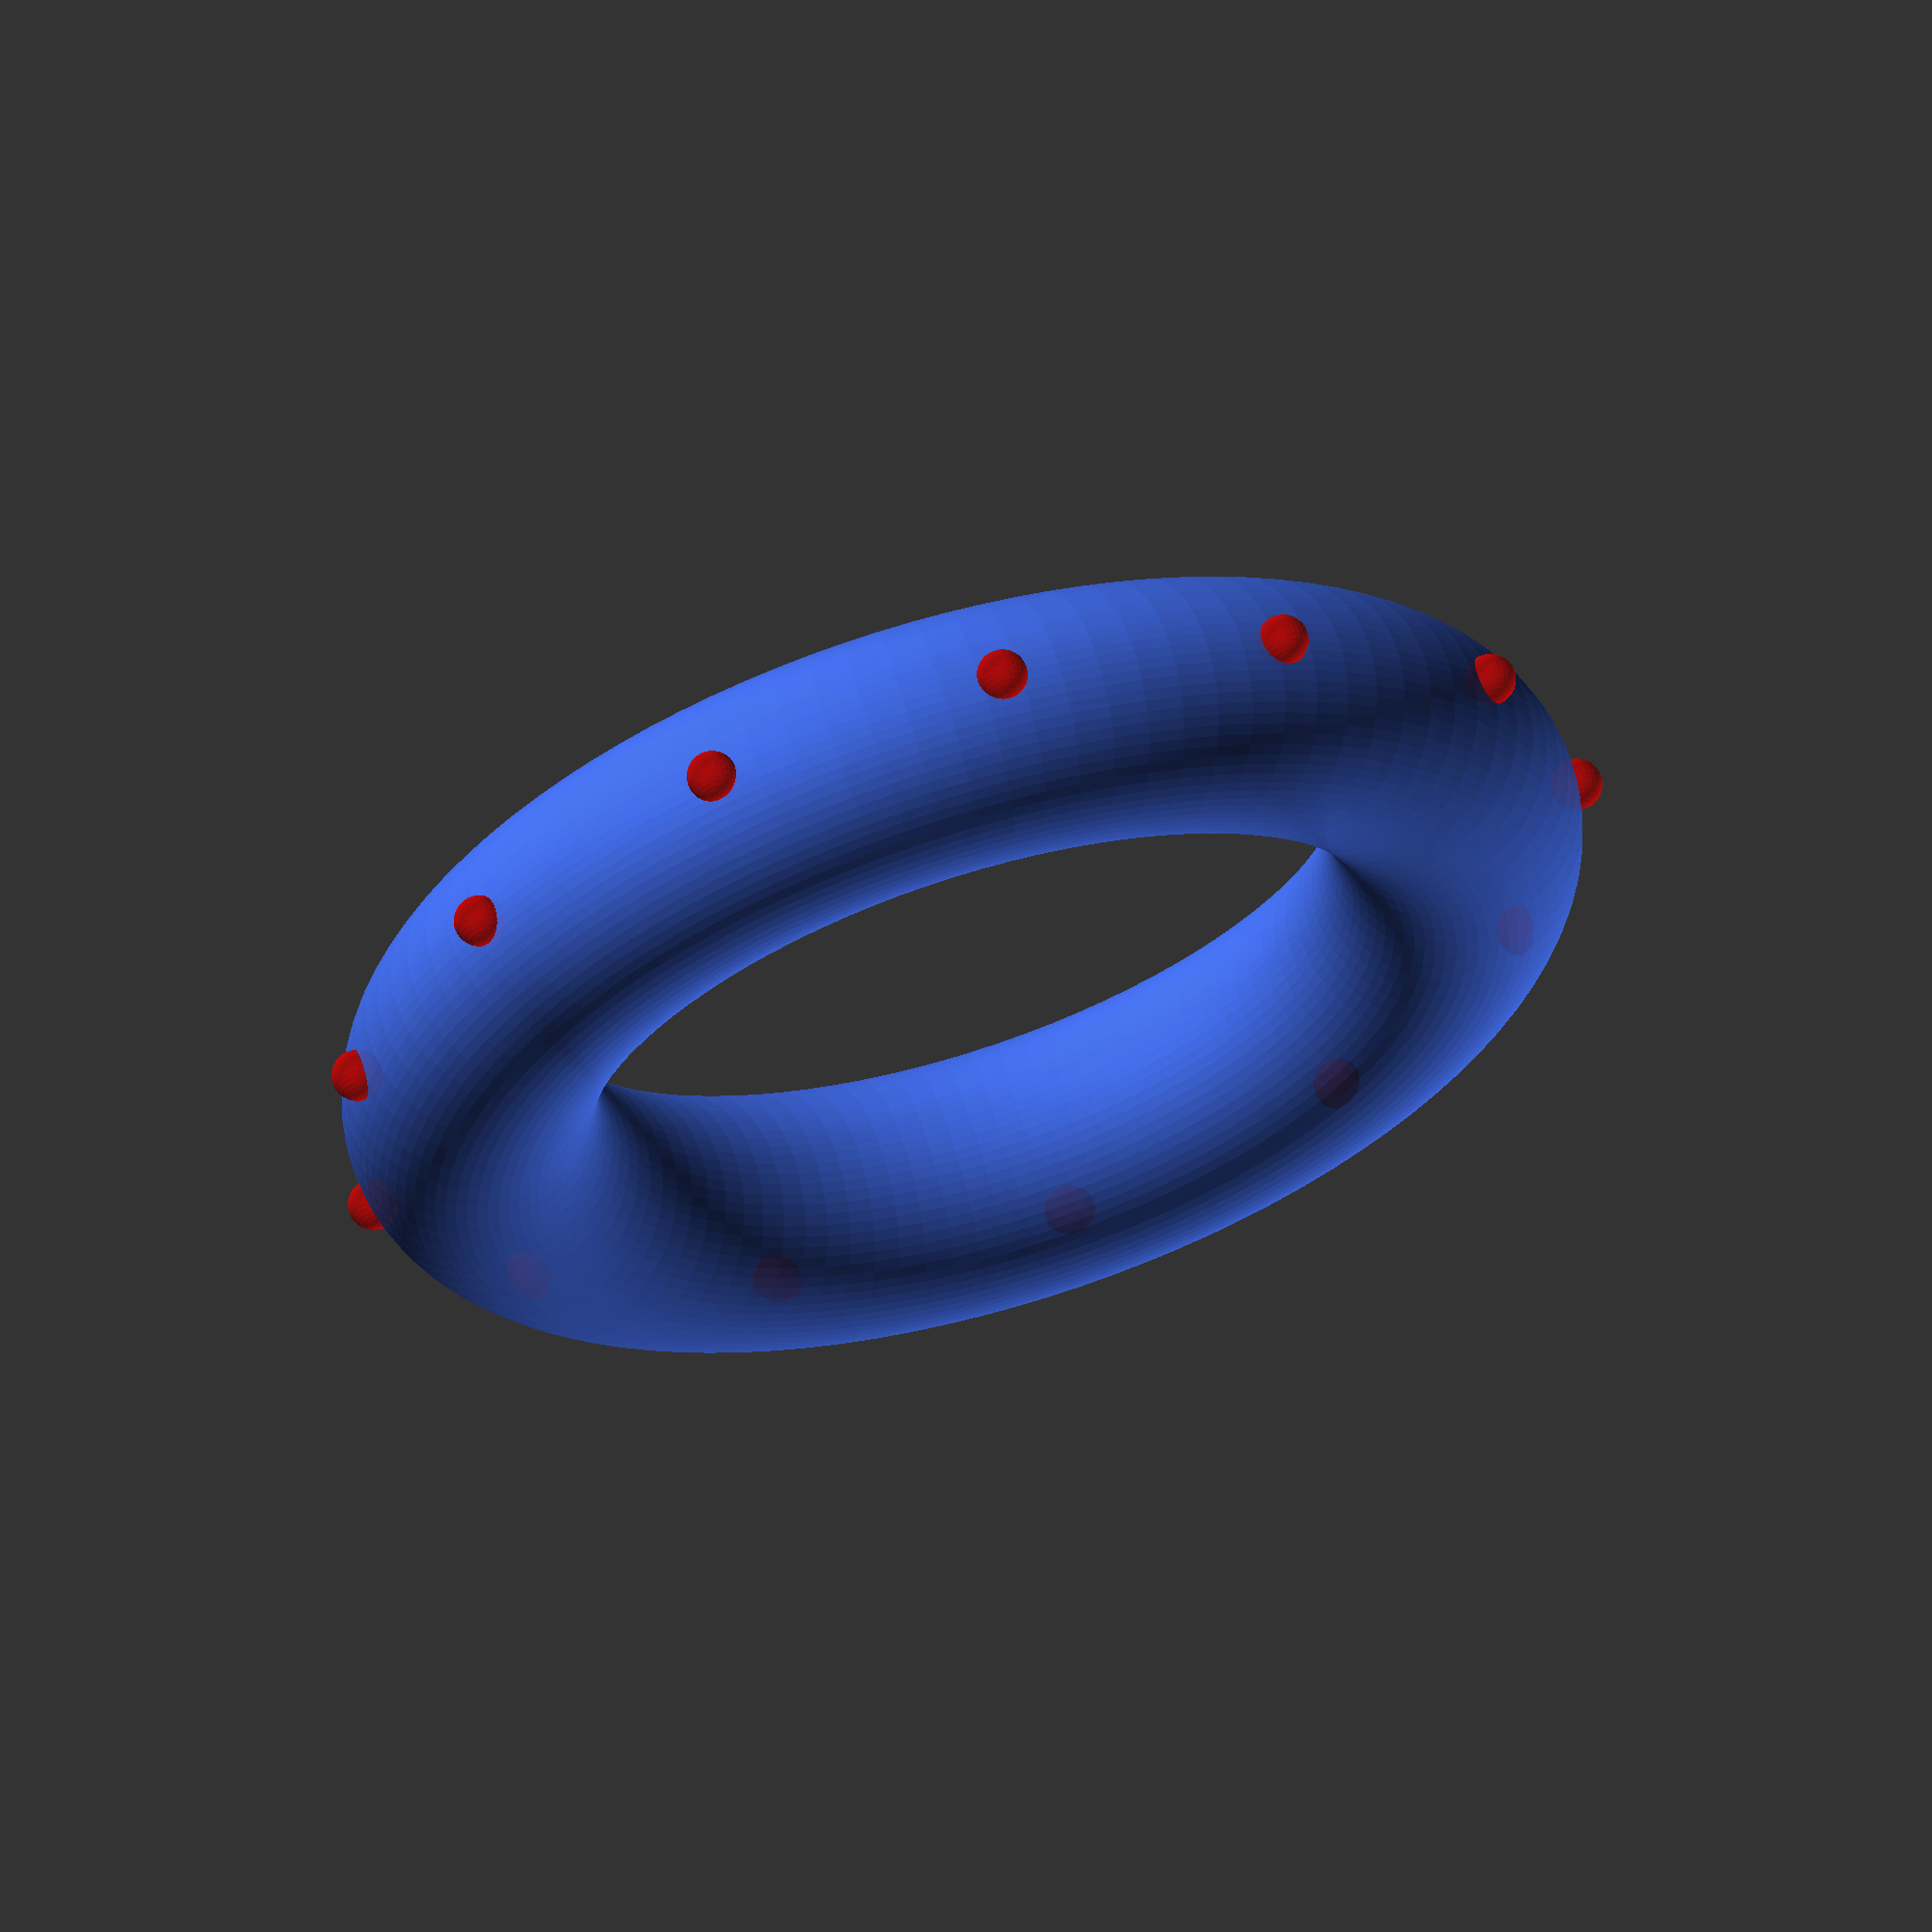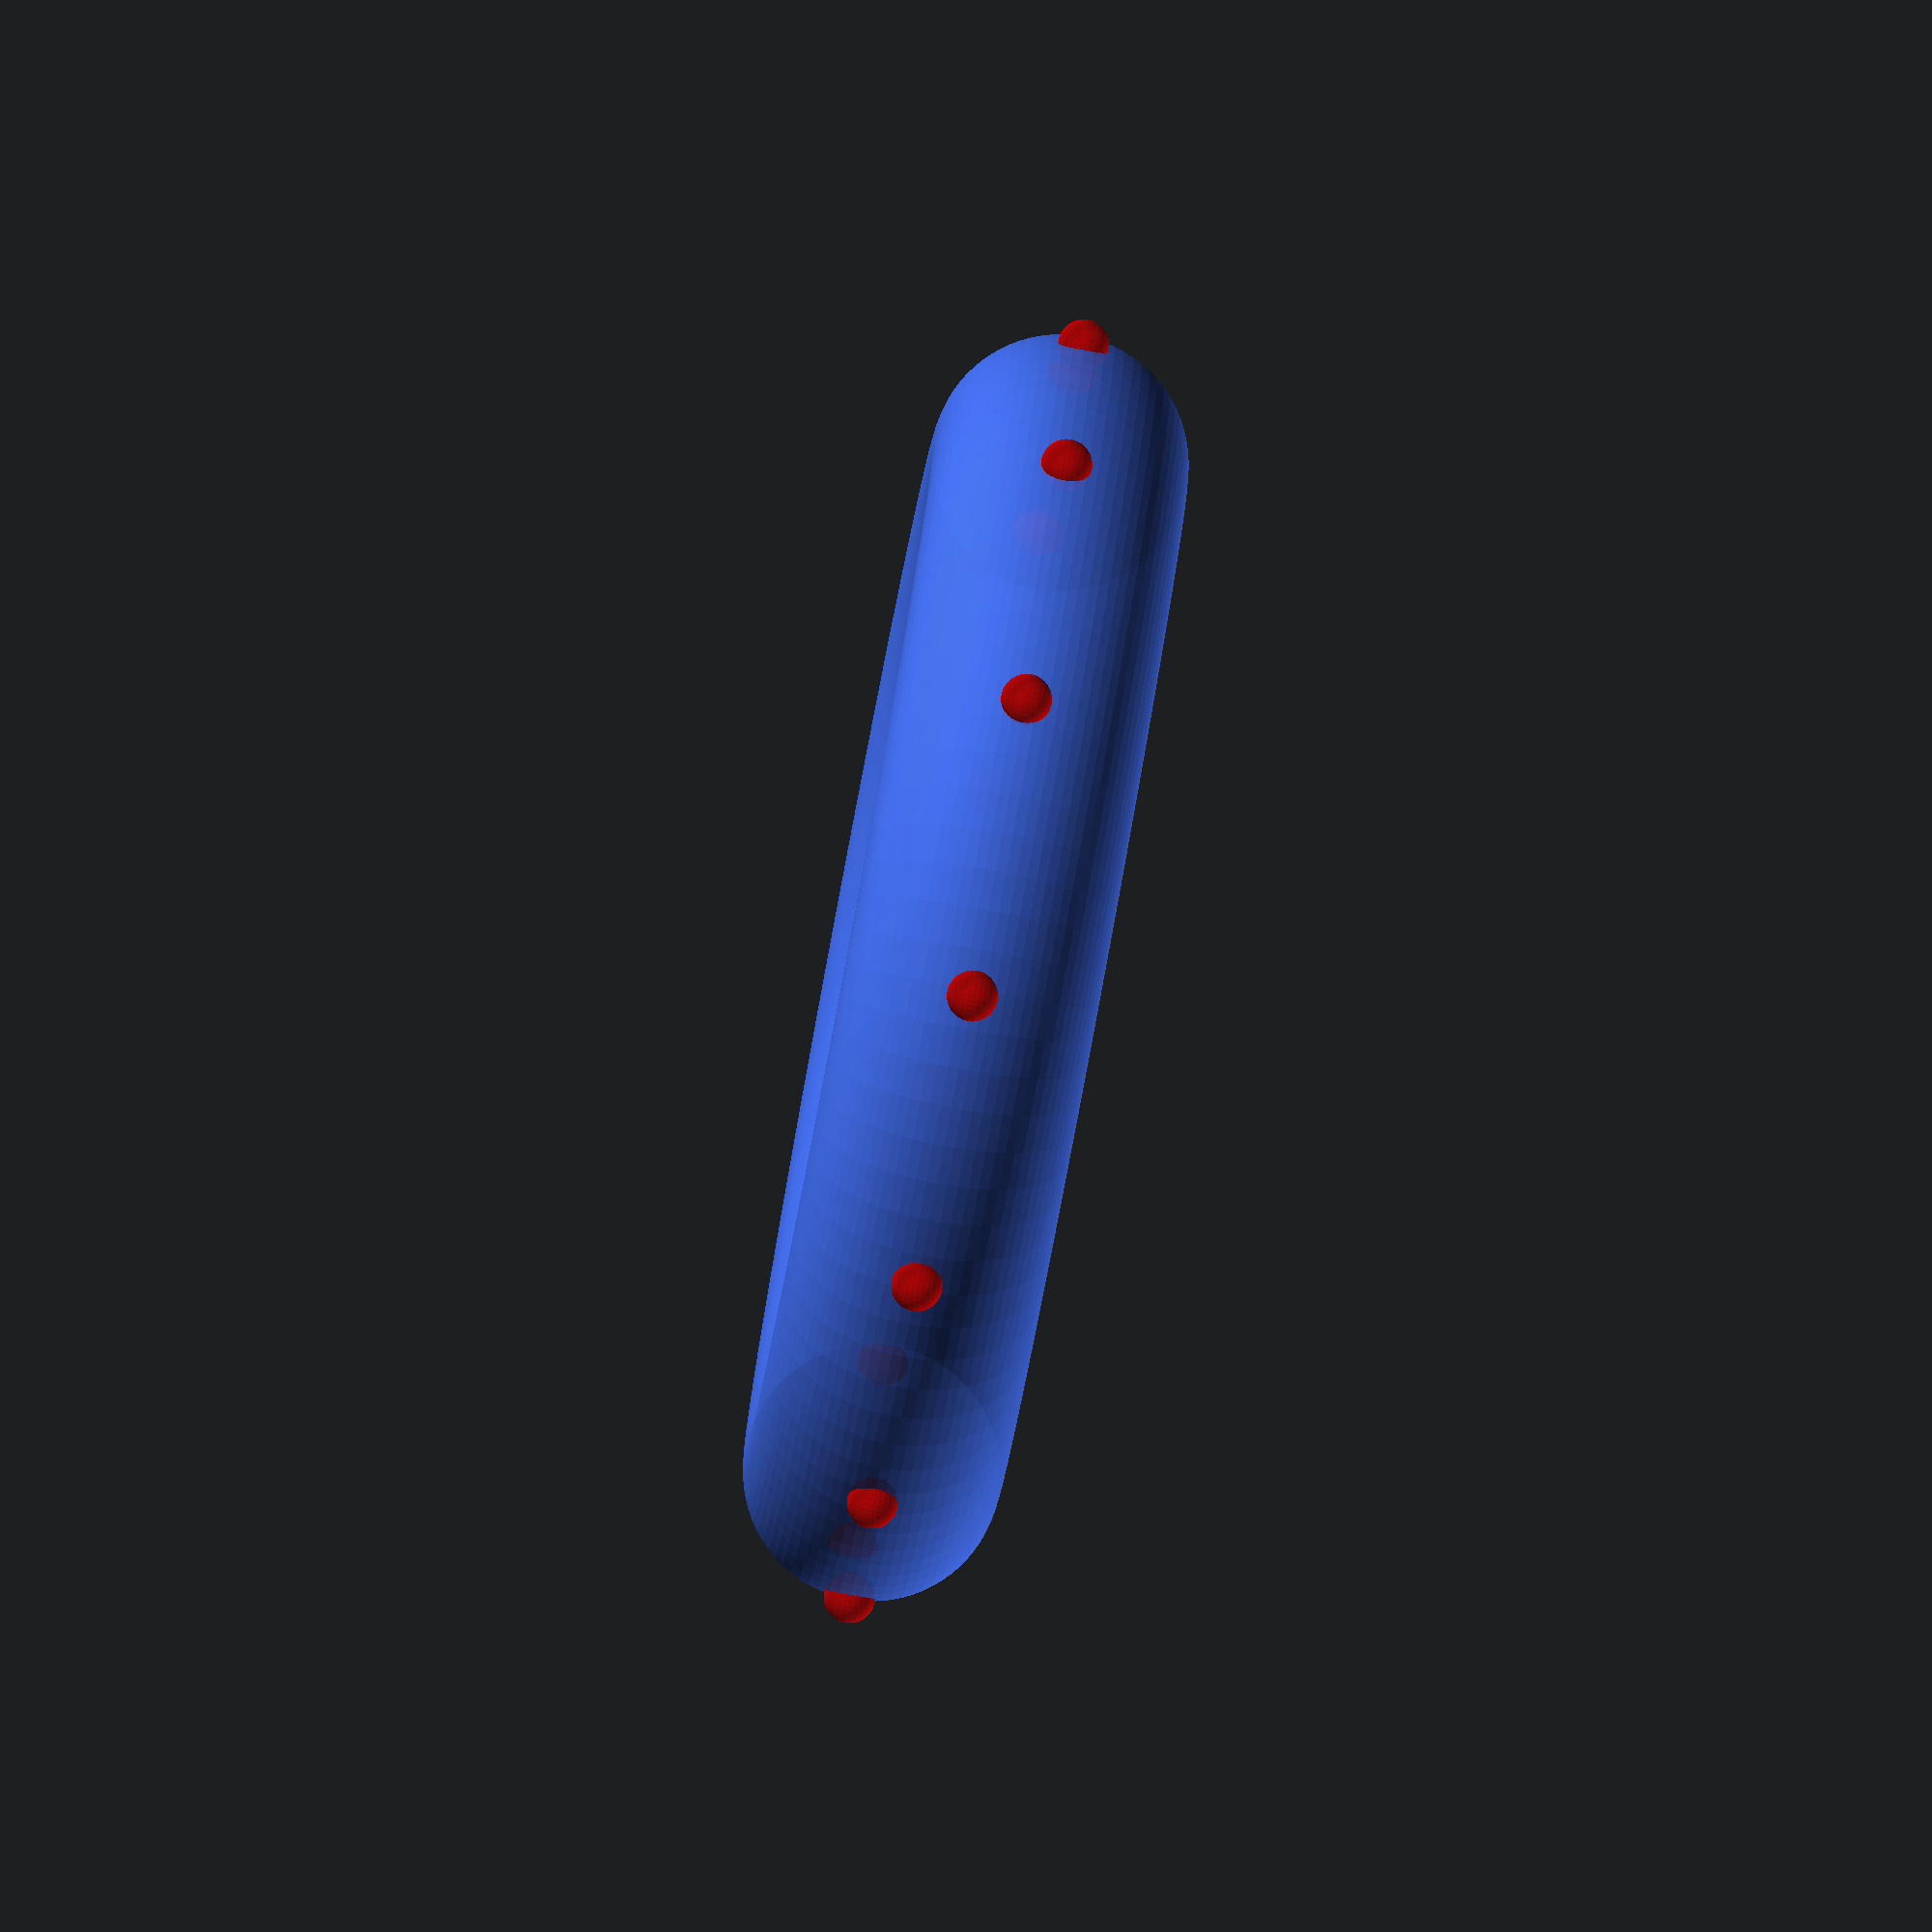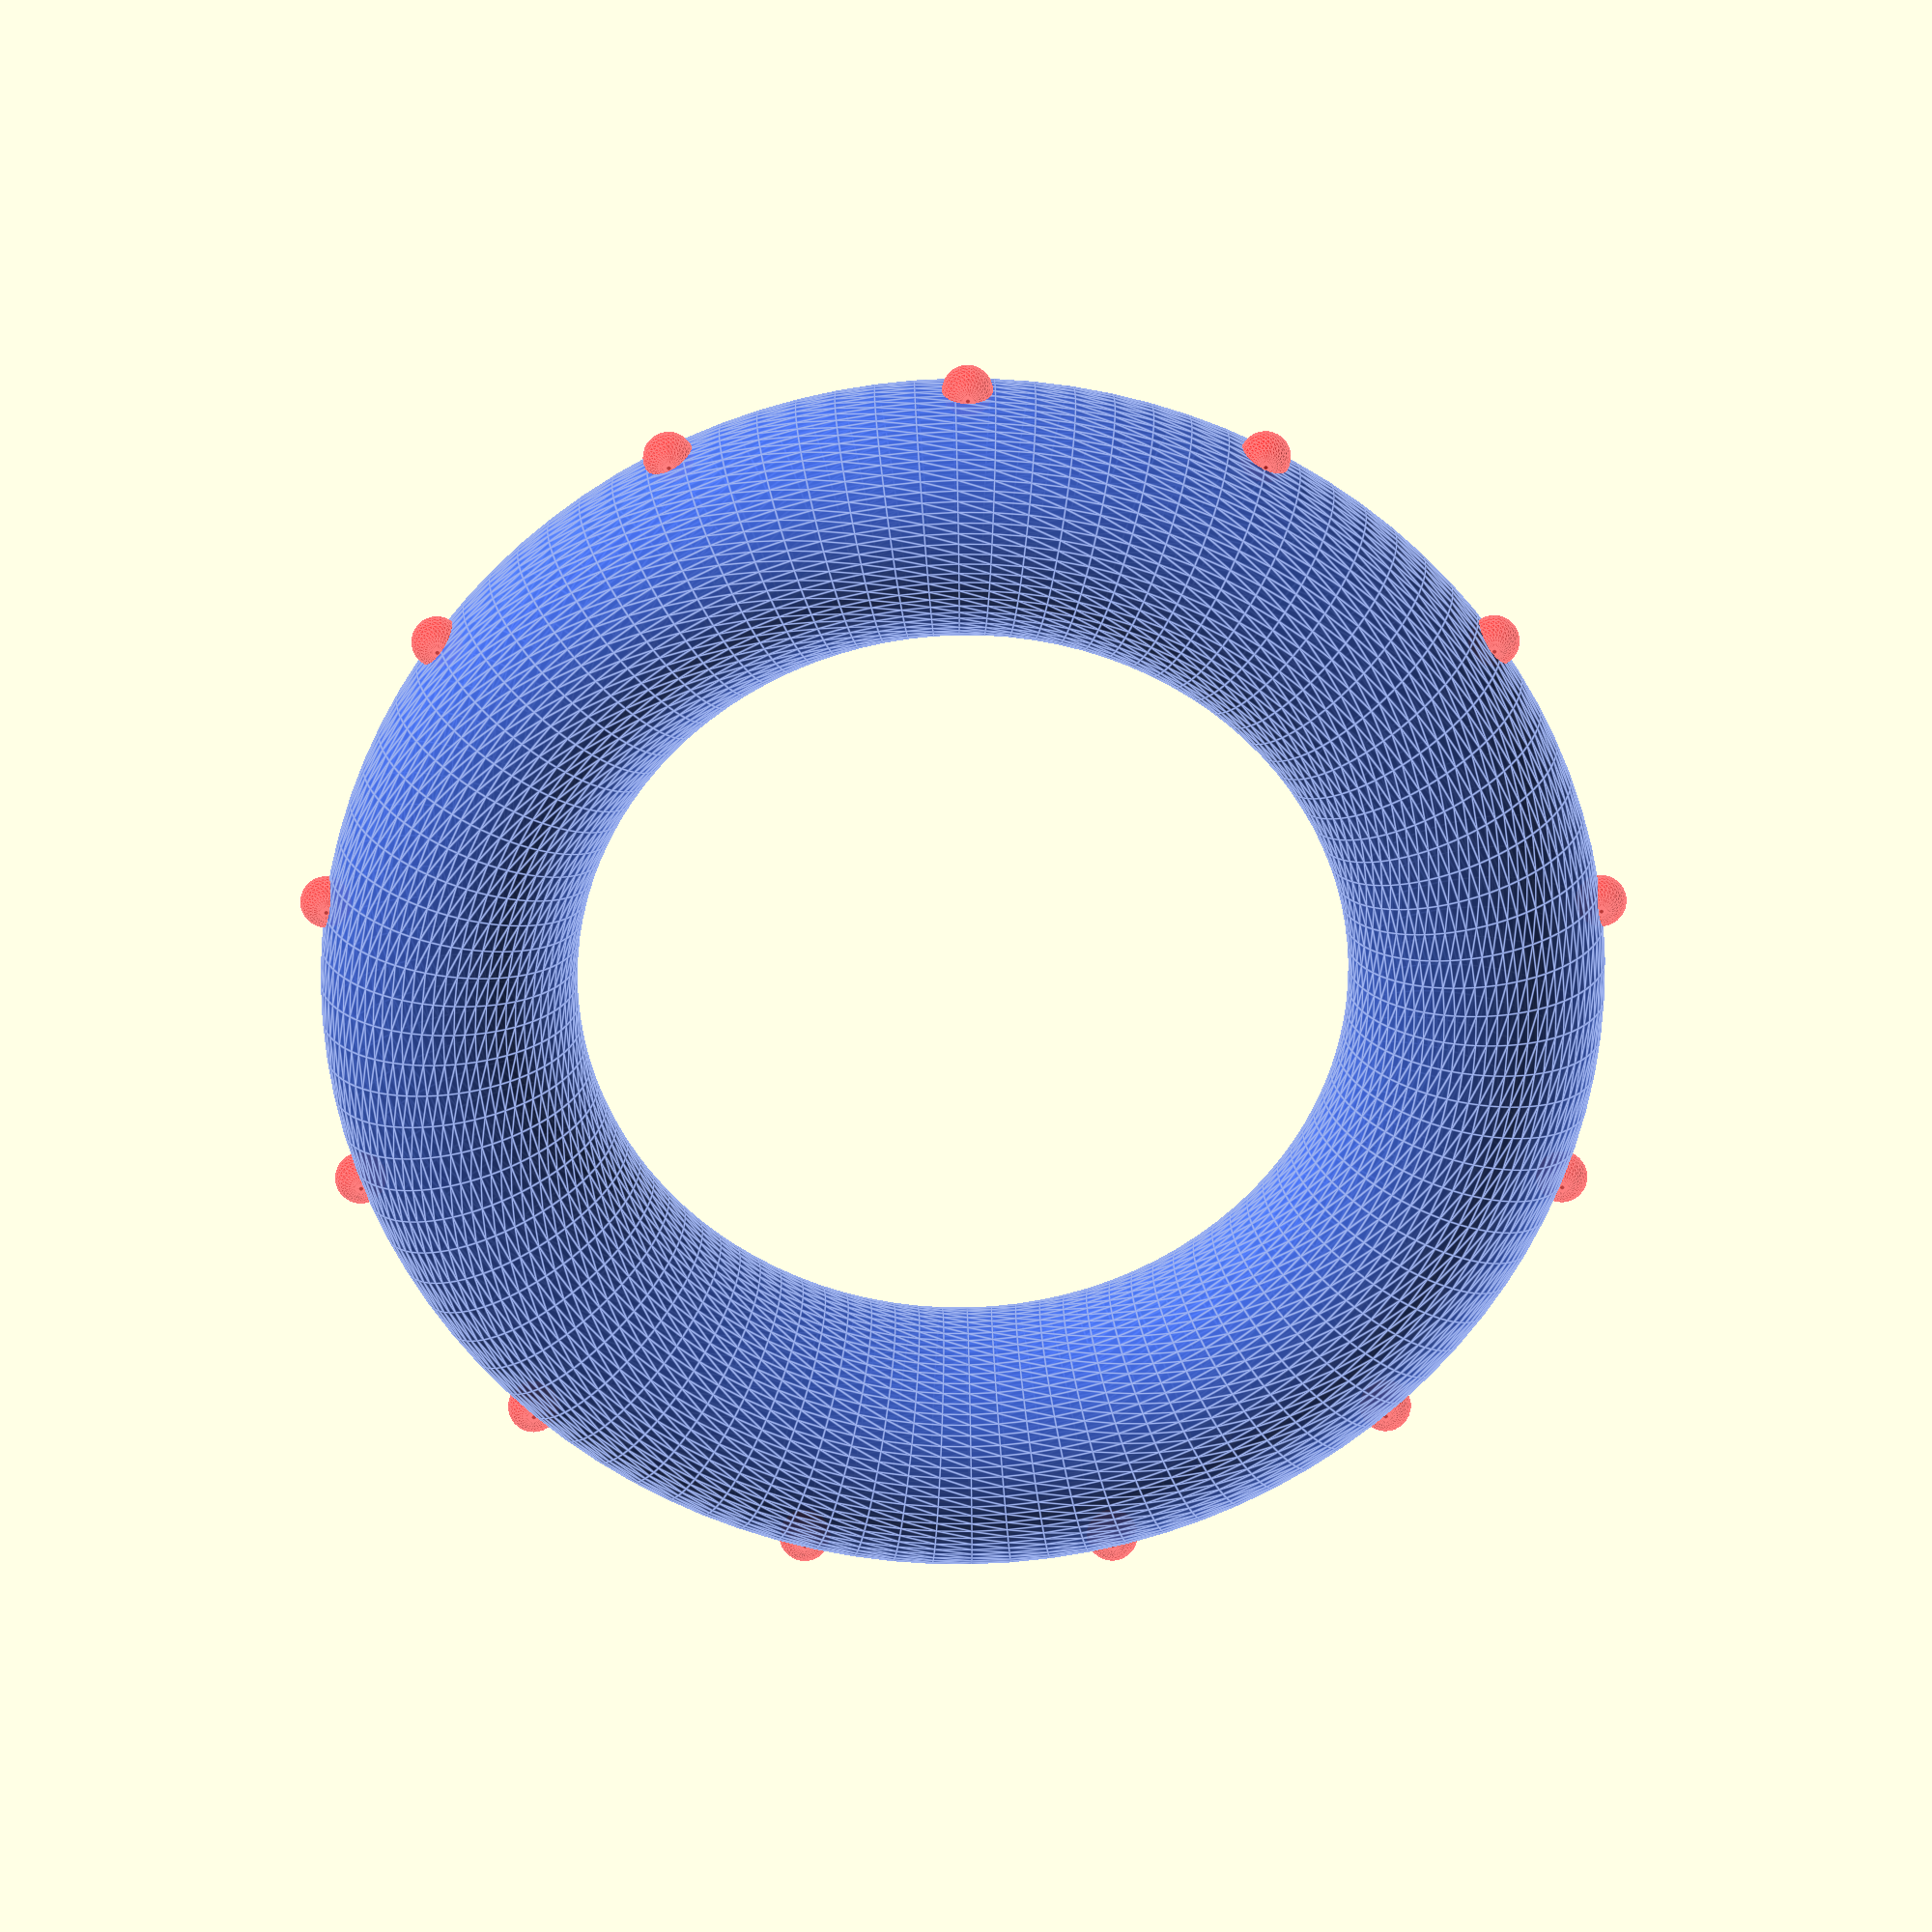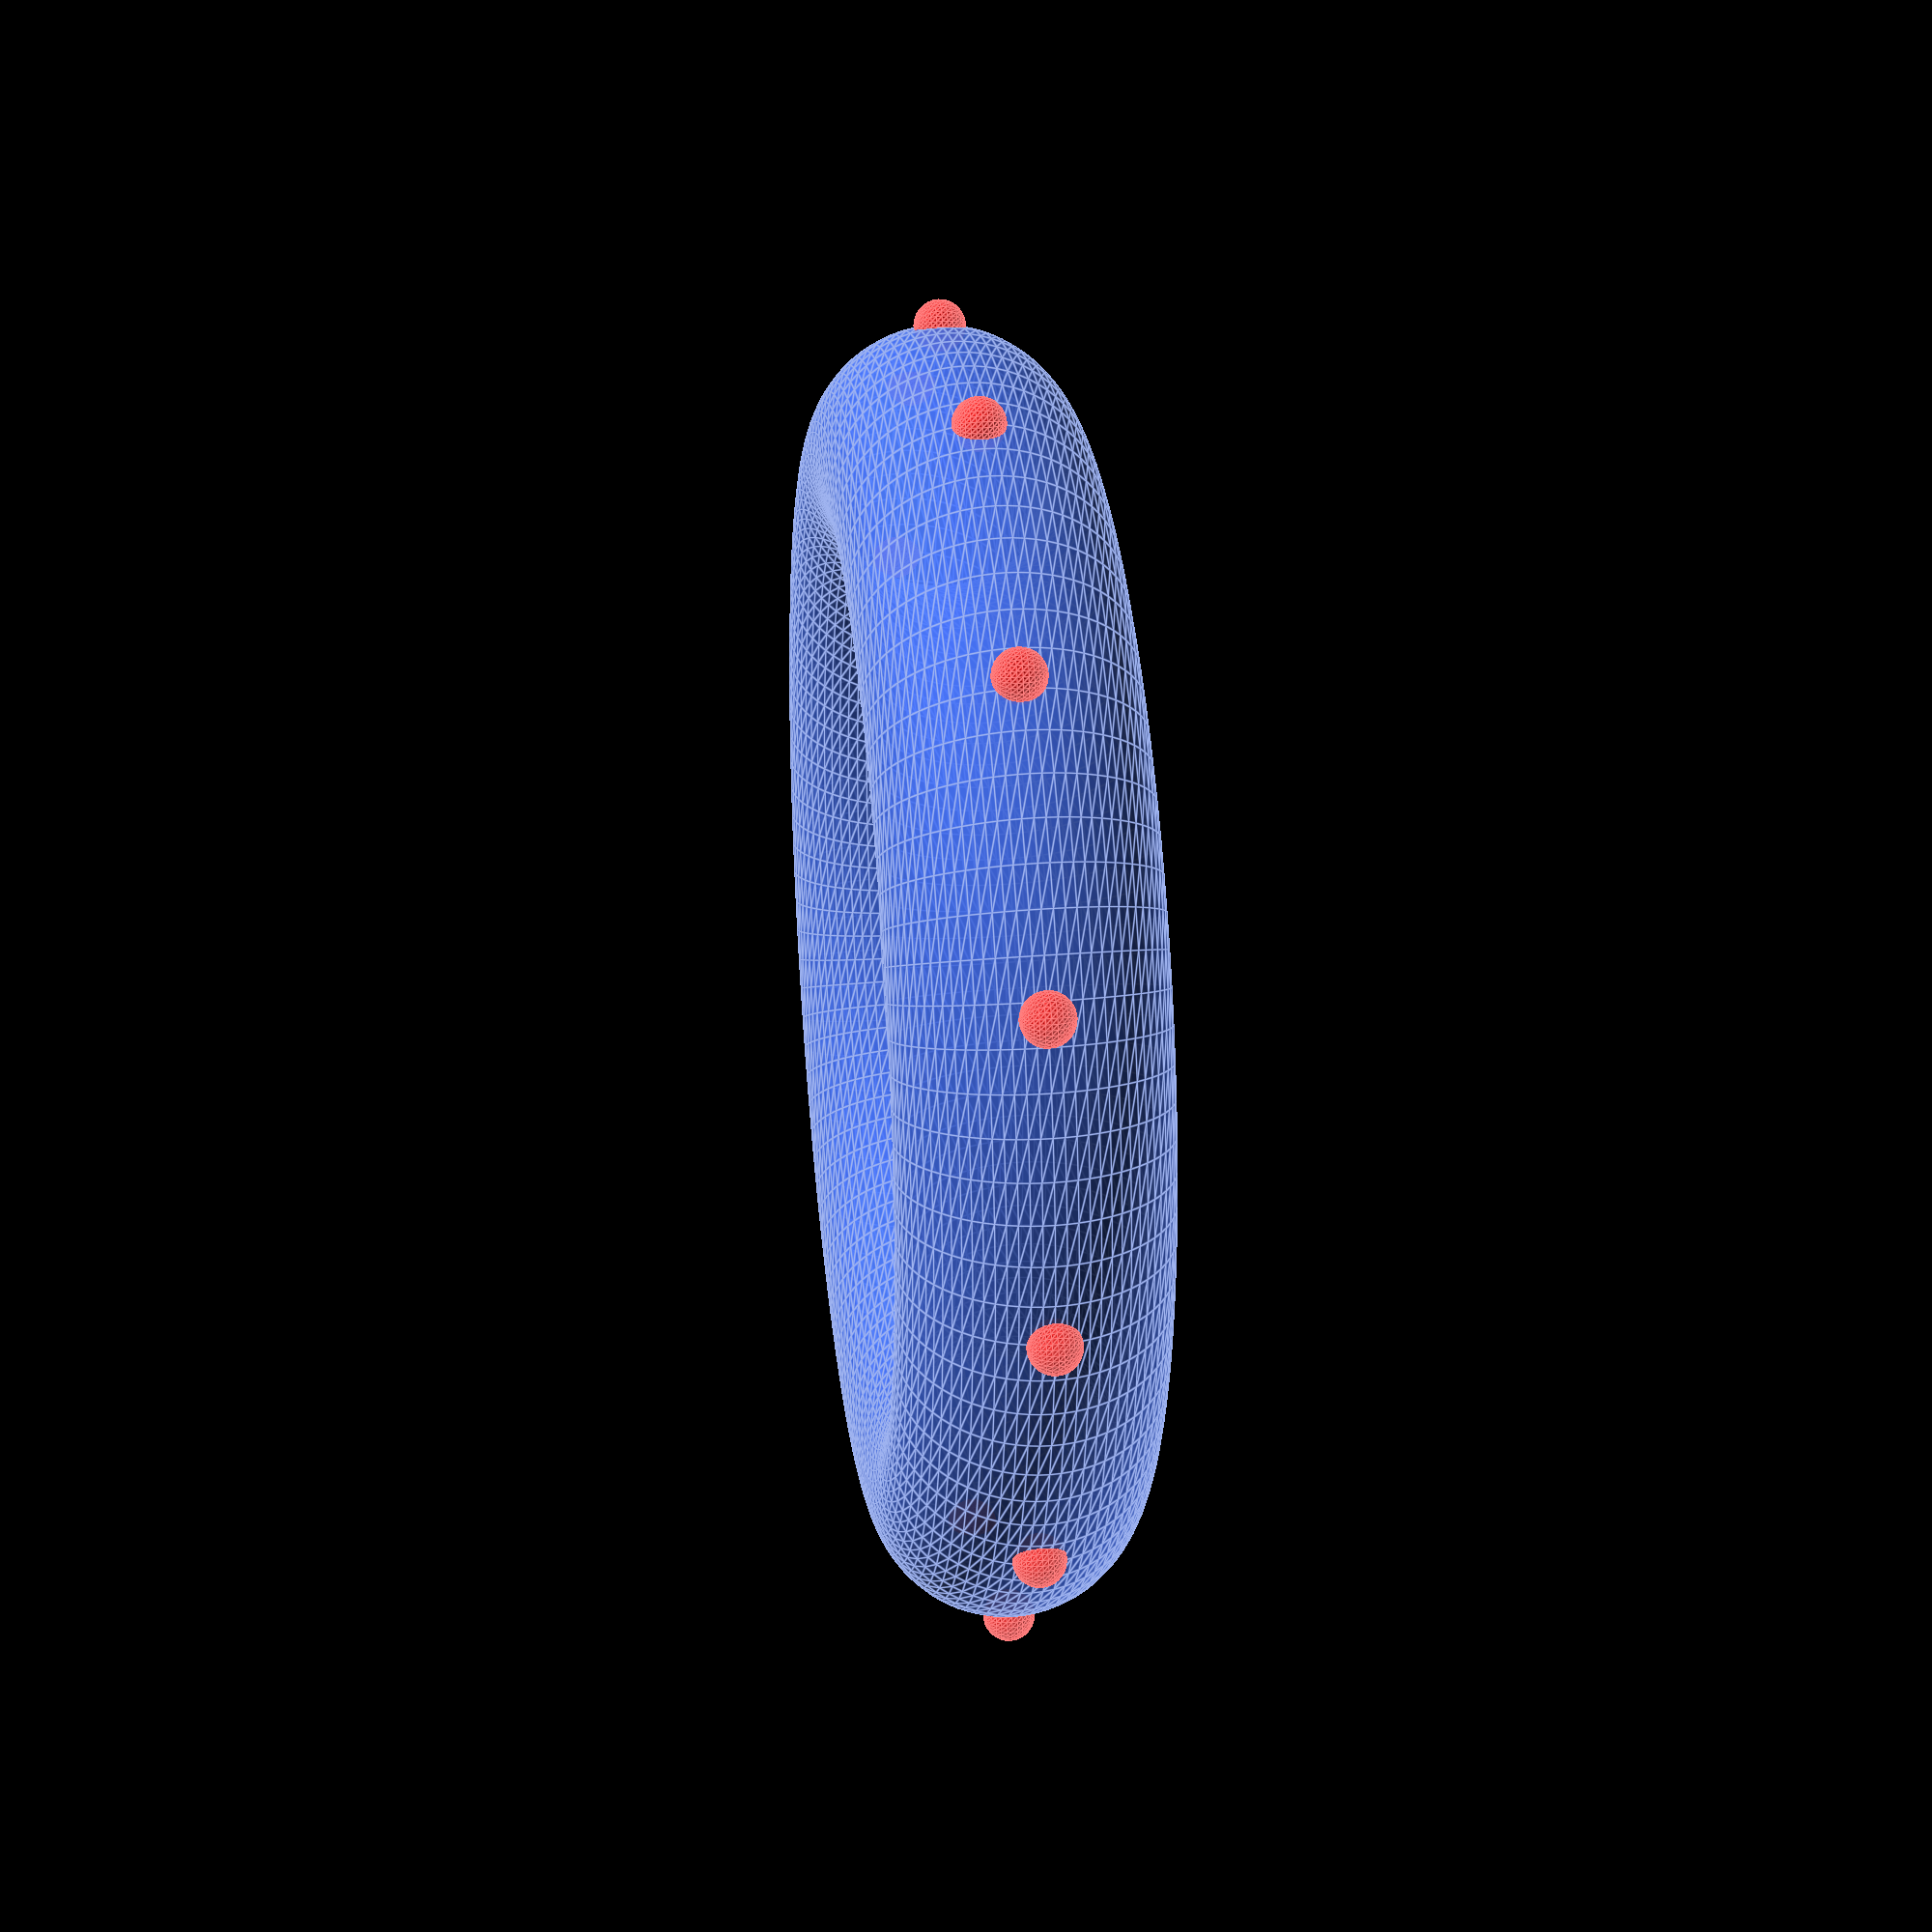
<openscad>
// Rodin coil donut generator for openpart.co.uk/999999 project
// *** Alpha software 20130201 by bobnet
// comment line can be a command in Customizer on MakerBot
// preview[view:south, tilt:top]
// swept axis
poloidal = 200;
// diameter
toroidial = 50; 
// The number of points on the coil
no_of_points = 13; // 3-99999
// Point Size
point_size = 10;

outside_edge = poloidal + toroidial;


// kludgy first attempt!

for ( i = [0:no_of_points] ) {
  rotate( i*360/no_of_points, [0, 0, 1])
   translate( [0, outside_edge, 0] )
   color("Red",0.5)
   sphere(r = point_size);
}

color("RoyalBlue",0.9)
 rotate_extrude(convexity = 99, $fn = 100)
 translate([poloidal, 0, 0])
 circle(r = toroidial, $fn = 75);

// the future...

// No of wires
// Winding gap (A)
// Seperate tracks [y/n]
// Point winding order  [calculate]
// Filar / BiFilar
// Wire Guage
// Metric / Imperial
// sectors [part chop for large builds]
// plating_info [for the printer, we will need to produce 2 halfs + fixings]

</openscad>
<views>
elev=115.8 azim=37.8 roll=16.6 proj=o view=solid
elev=84.3 azim=10.6 roll=79.4 proj=o view=solid
elev=334.7 azim=28.1 roll=359.0 proj=o view=edges
elev=330.4 azim=351.1 roll=262.9 proj=p view=edges
</views>
